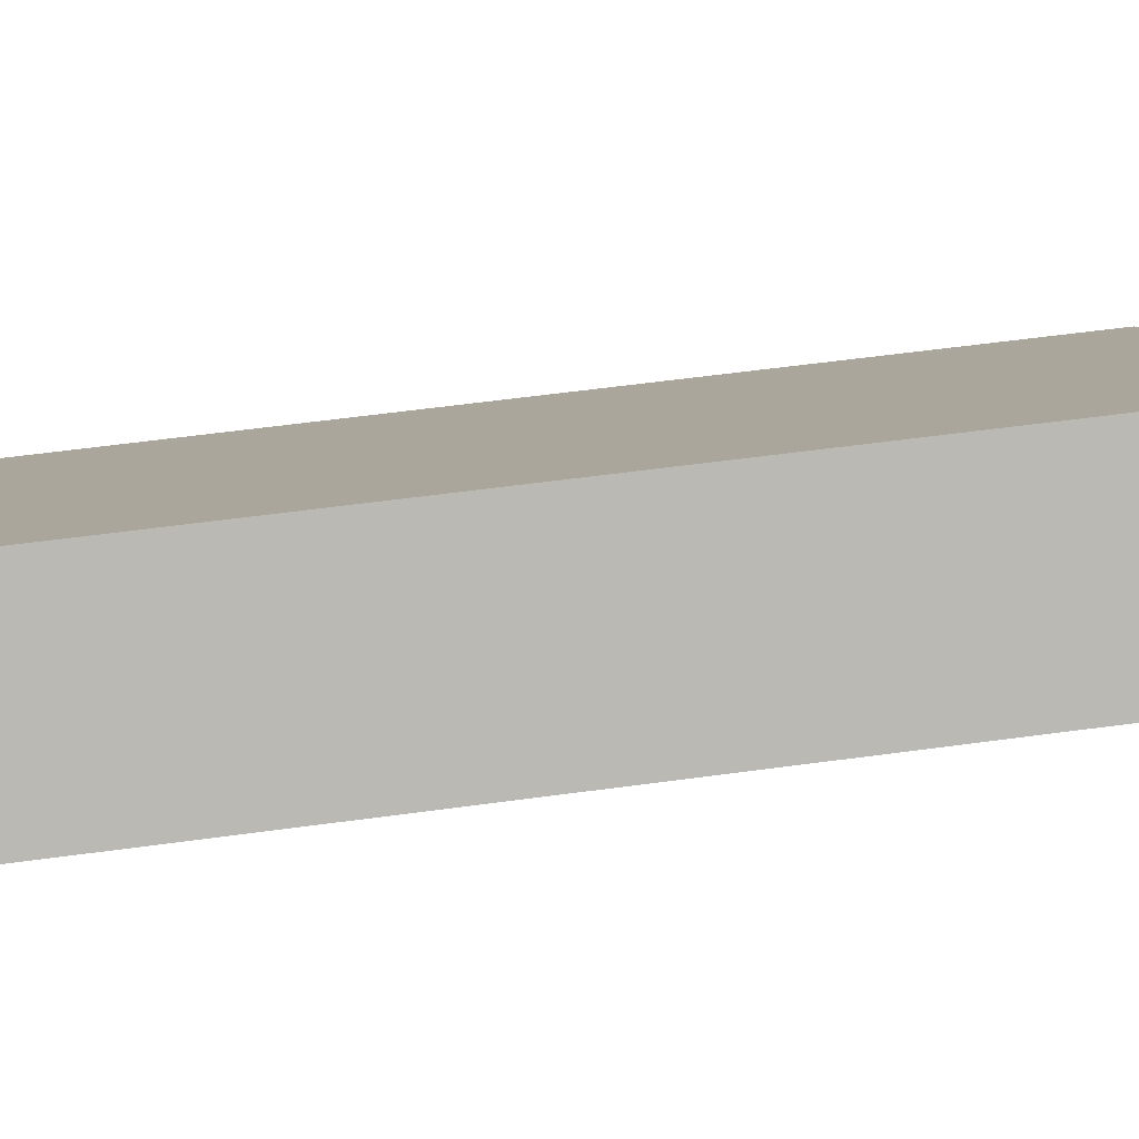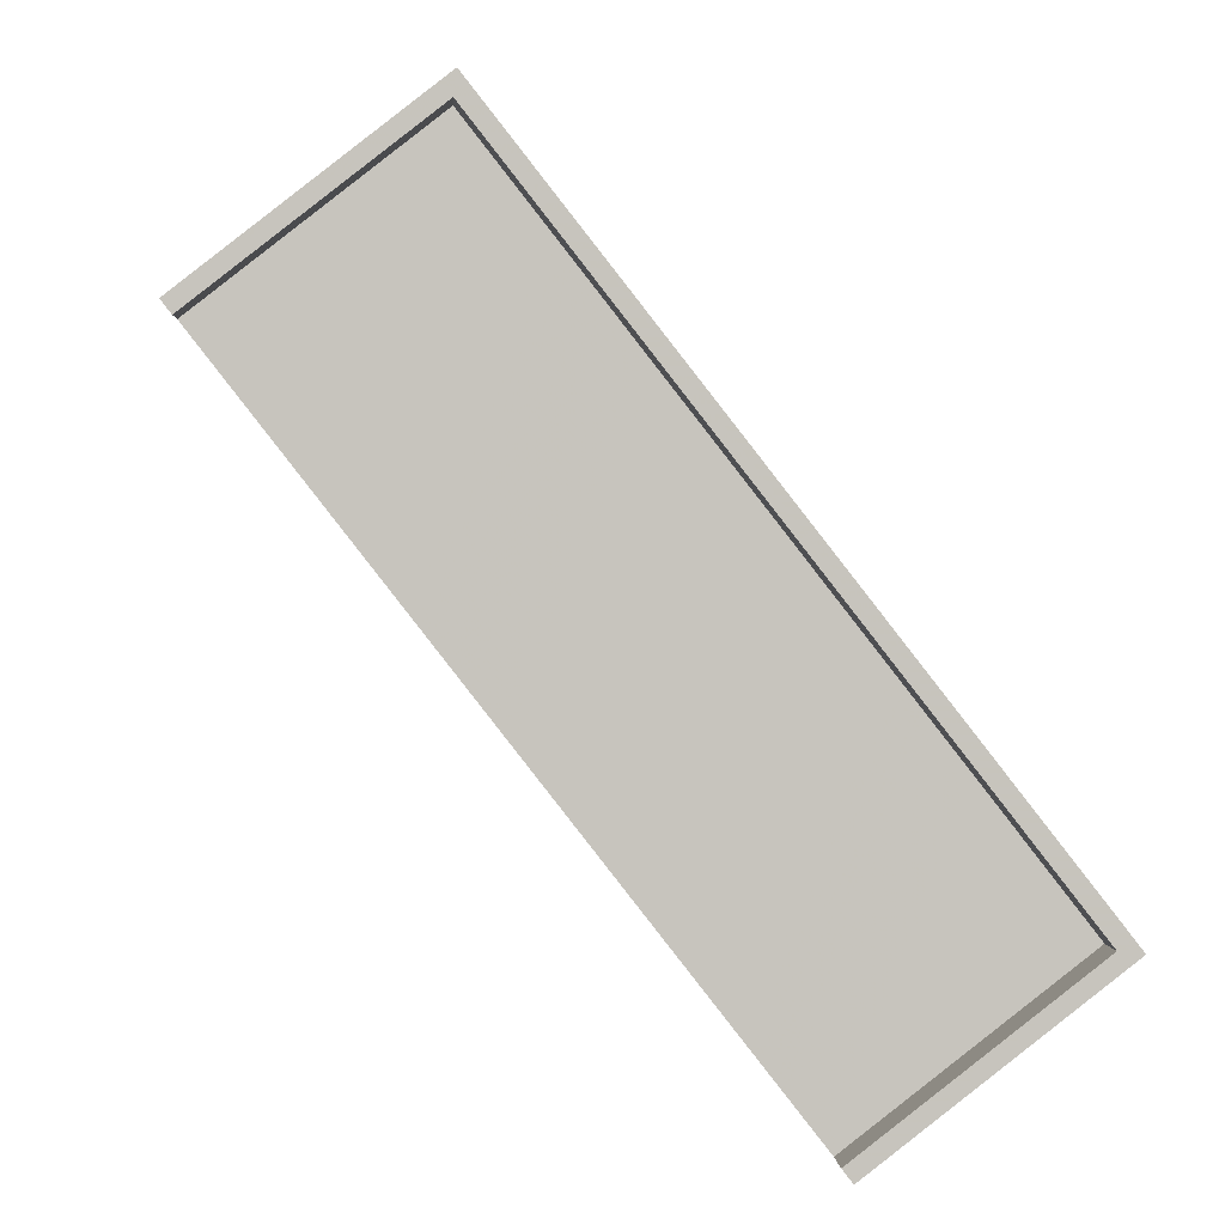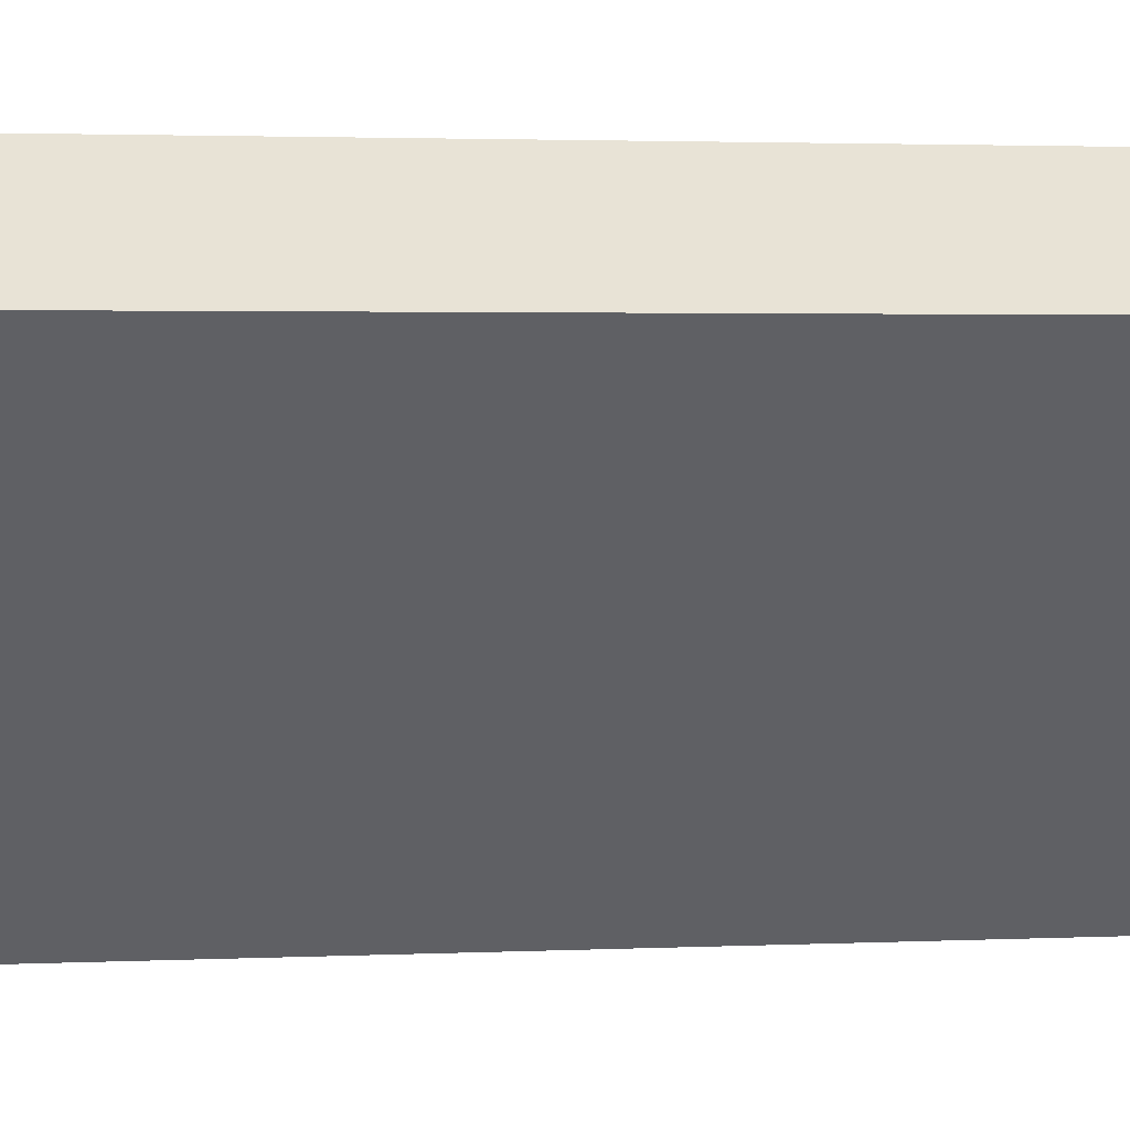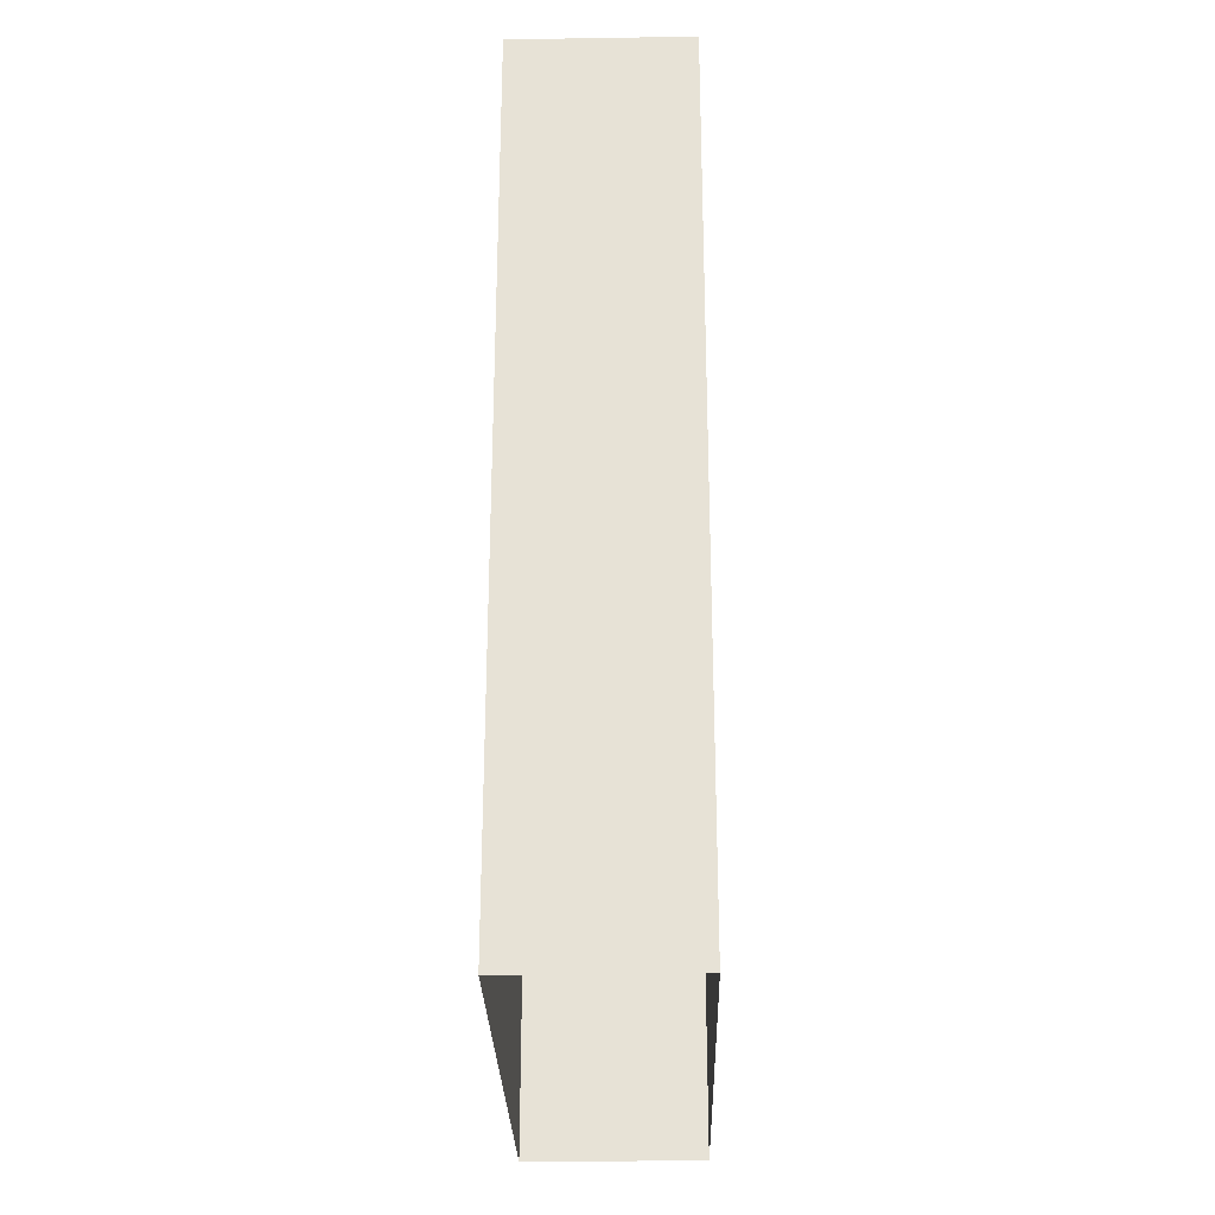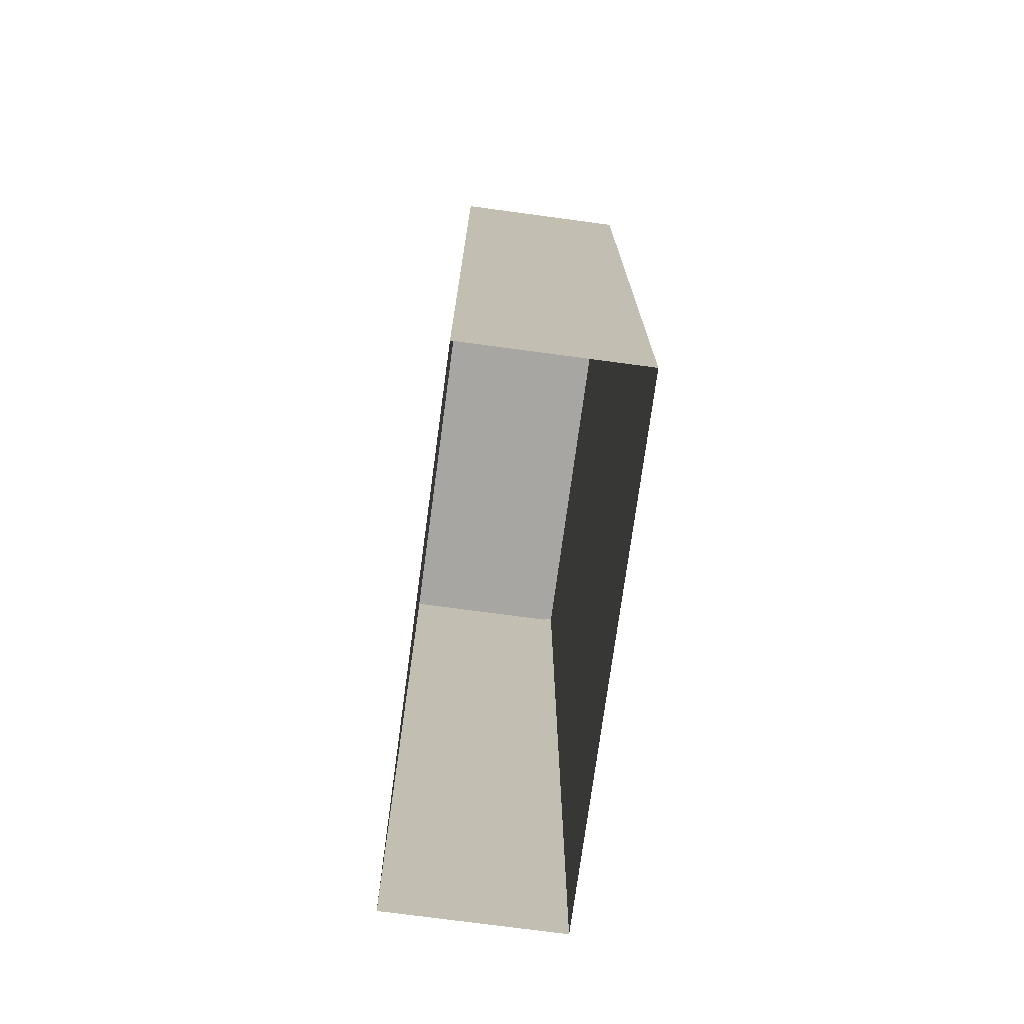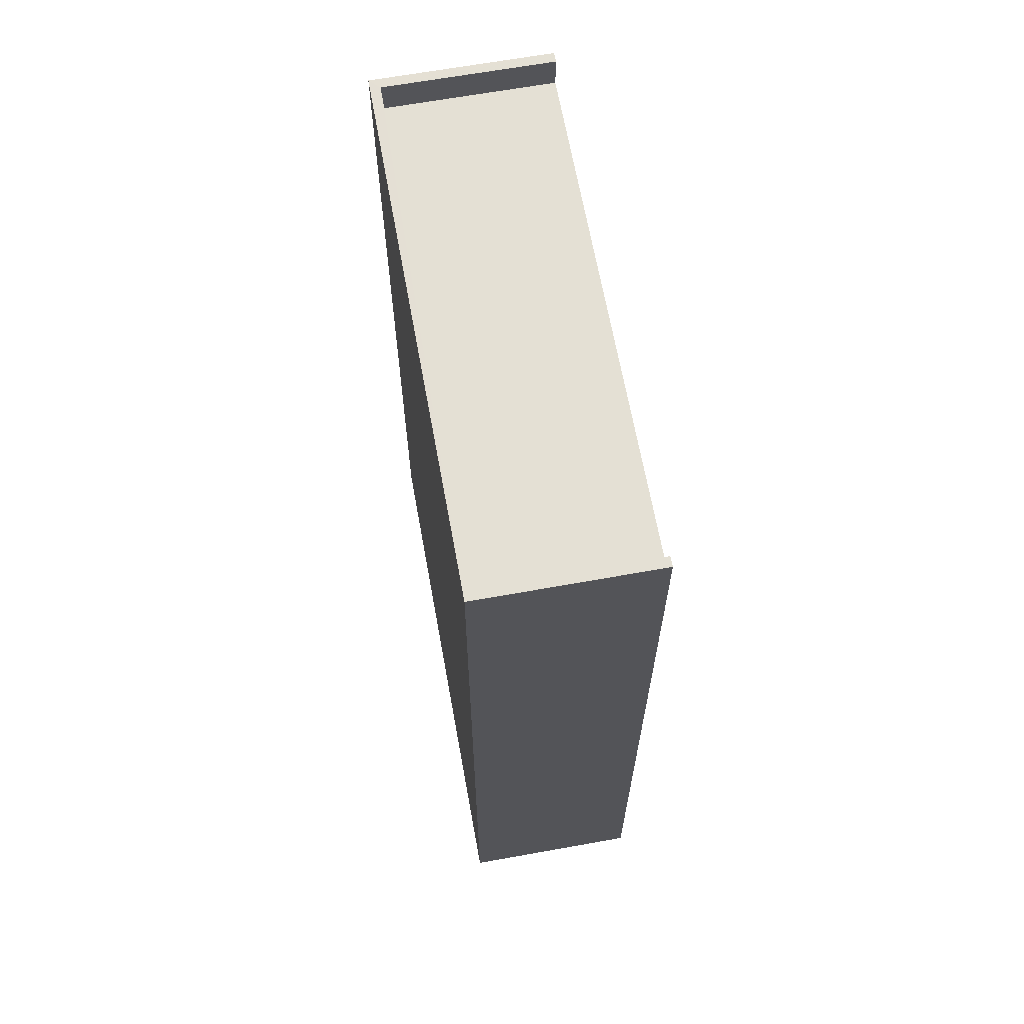
<metadata>
{"format":"obj","ext":"obj","renderer":"f3d","projection":"perspective","resolution":1024,"background":"white","views":[{"elev":59.9,"azim":-97.9,"up":"+Y"},{"elev":1.0,"azim":-2.7,"up":"+Y"},{"elev":2.7,"azim":-98.9,"up":"+Y"},{"elev":-27.6,"azim":-140.7,"up":"+Z"},{"elev":-74.1,"azim":30.3,"up":"+Z"},{"elev":66.1,"azim":-152.3,"up":"+Z"}]}
</metadata>
<code>
v -1.145e+04 -3.768e+04 33.19
v -1.146e+04 -3.767e+04 33.19
v -1.146e+04 -3.766e+04 33.19
v -1.145e+04 -3.768e+04 33.19
v -1.145e+04 -3.768e+04 58.79
v -1.145e+04 -3.768e+04 58.79
v -1.146e+04 -3.766e+04 58.79
v -1.146e+04 -3.767e+04 58.79
v -1.145e+04 -3.768e+04 59.79
v -1.145e+04 -3.768e+04 59.79
v -1.145e+04 -3.768e+04 59.79
v -1.146e+04 -3.767e+04 59.79
v -1.146e+04 -3.766e+04 59.79
v -1.146e+04 -3.767e+04 59.79
v -1.145e+04 -3.768e+04 59.79
v -1.146e+04 -3.766e+04 59.79
f 1 2 3
f 4 1 3
f 5 6 7
f 8 5 7
f 9 10 11
f 12 13 14
f 10 15 11
f 14 13 16
f 11 15 16
f 13 11 16
f 12 14 8
f 10 5 1
f 14 2 8
f 9 5 10
f 8 2 1
f 5 8 1
f 16 4 3
f 16 15 4
f 4 10 1
f 4 15 10
f 3 2 14
f 16 3 14
f 12 8 7
f 13 12 7
f 13 7 6
f 11 13 6
f 9 6 5
f 9 11 6

</code>
